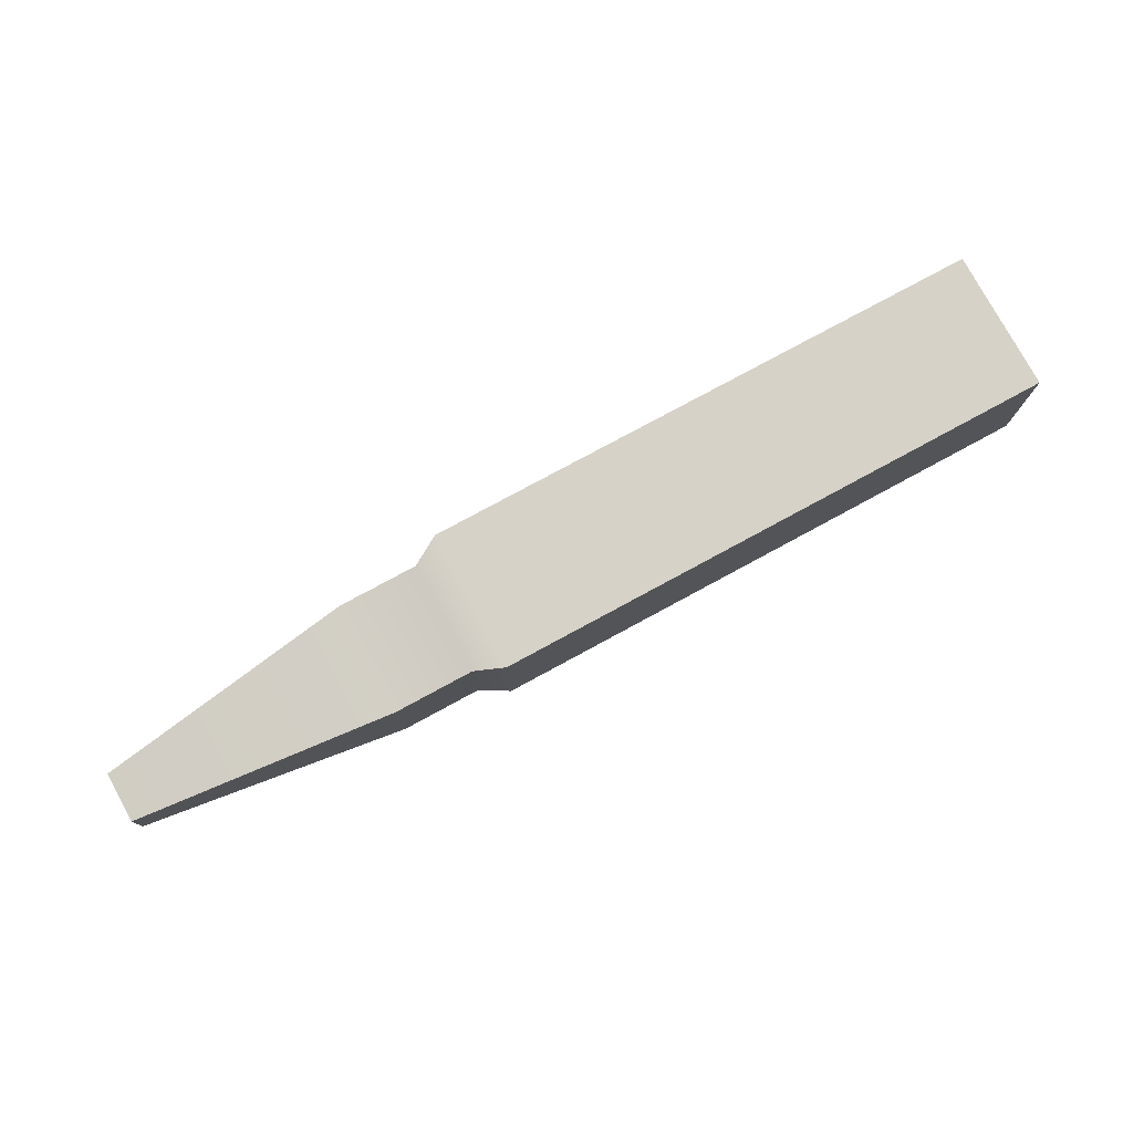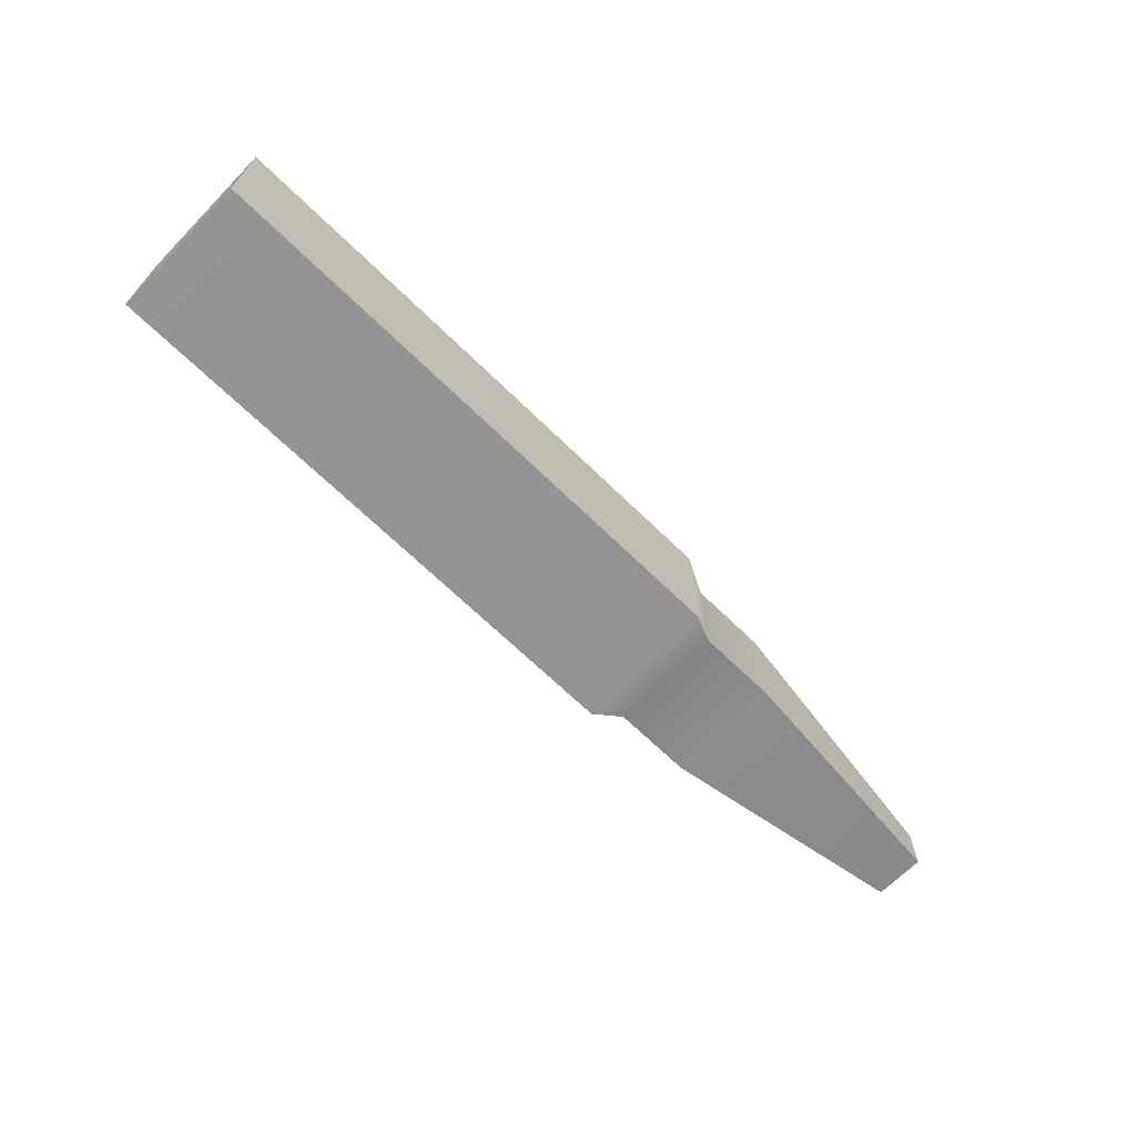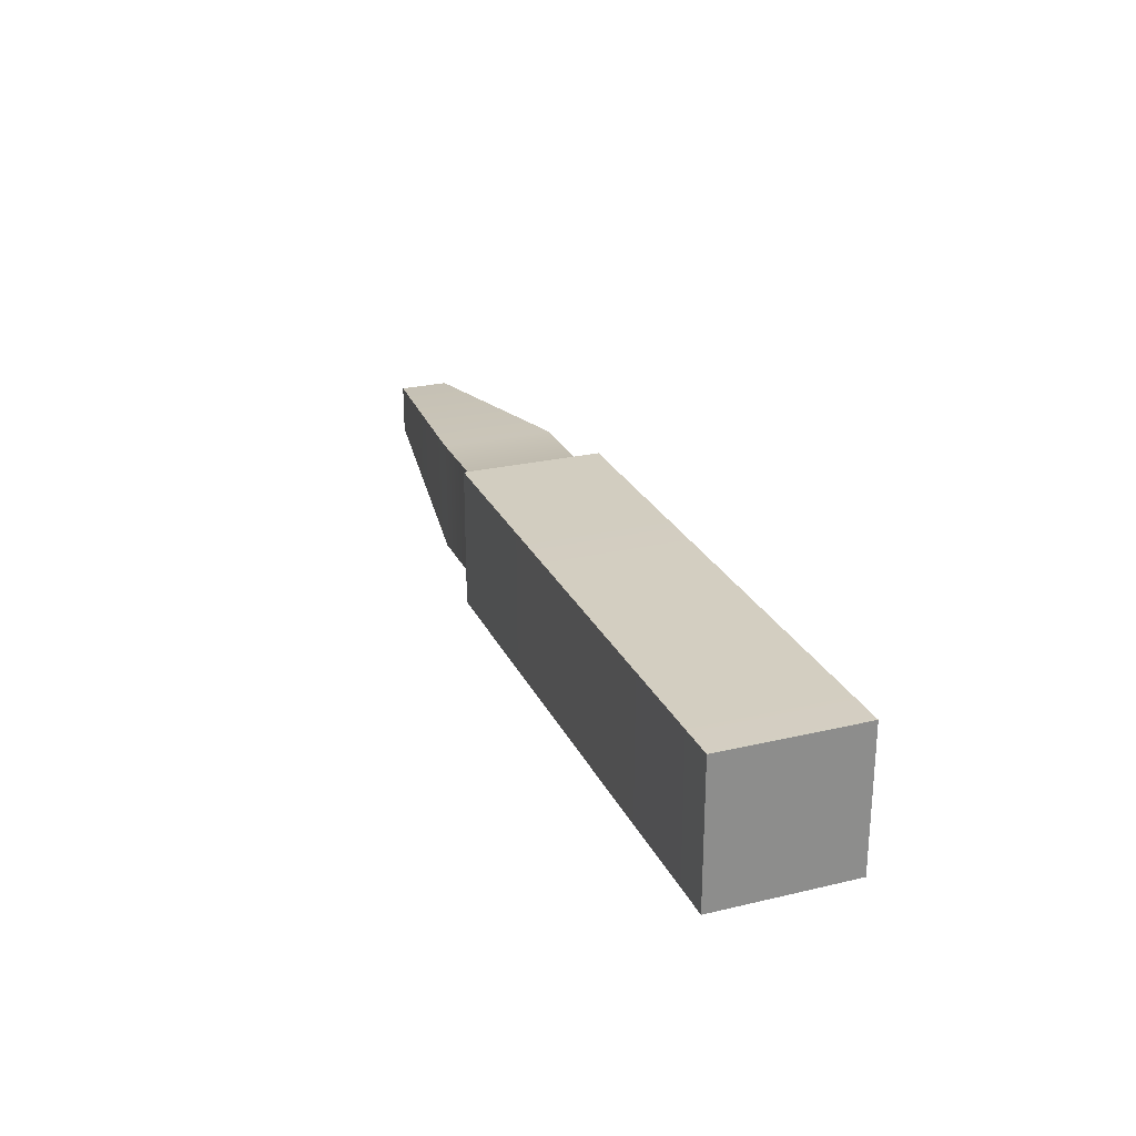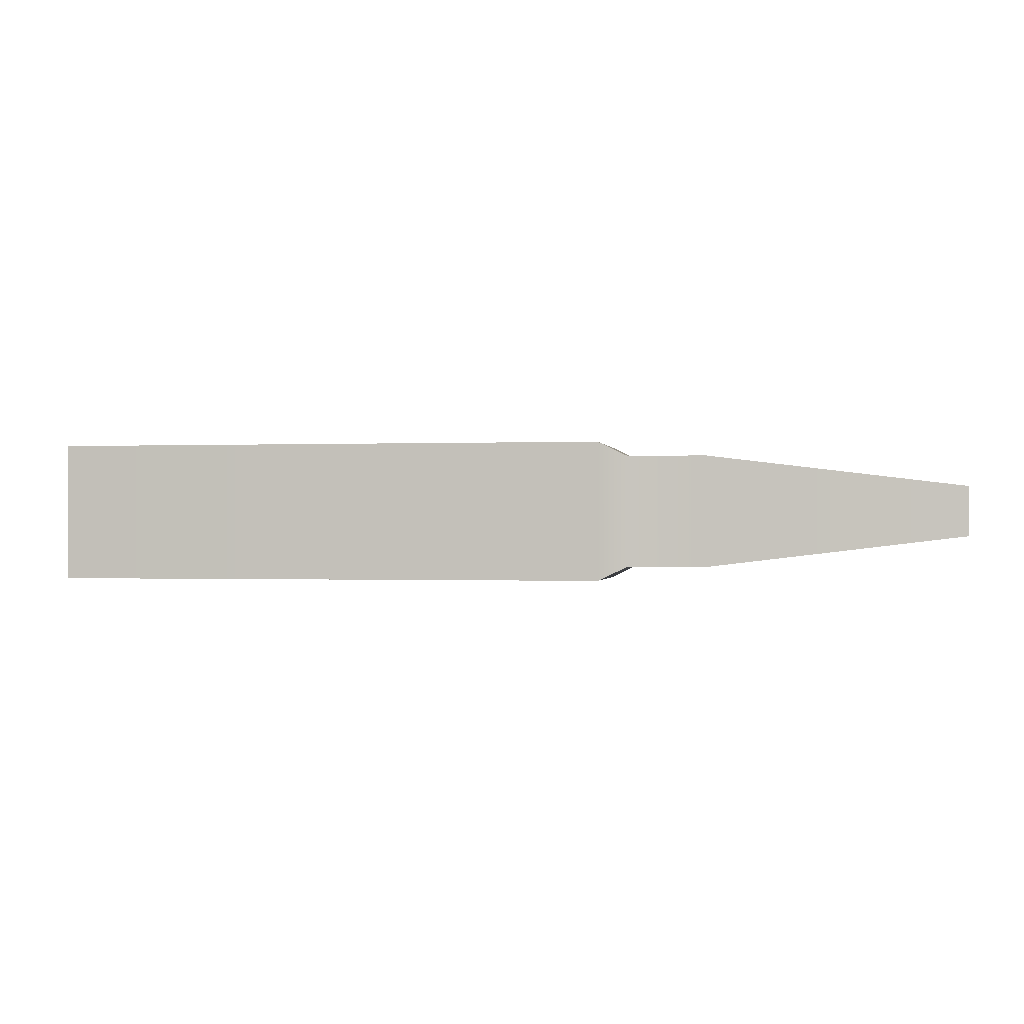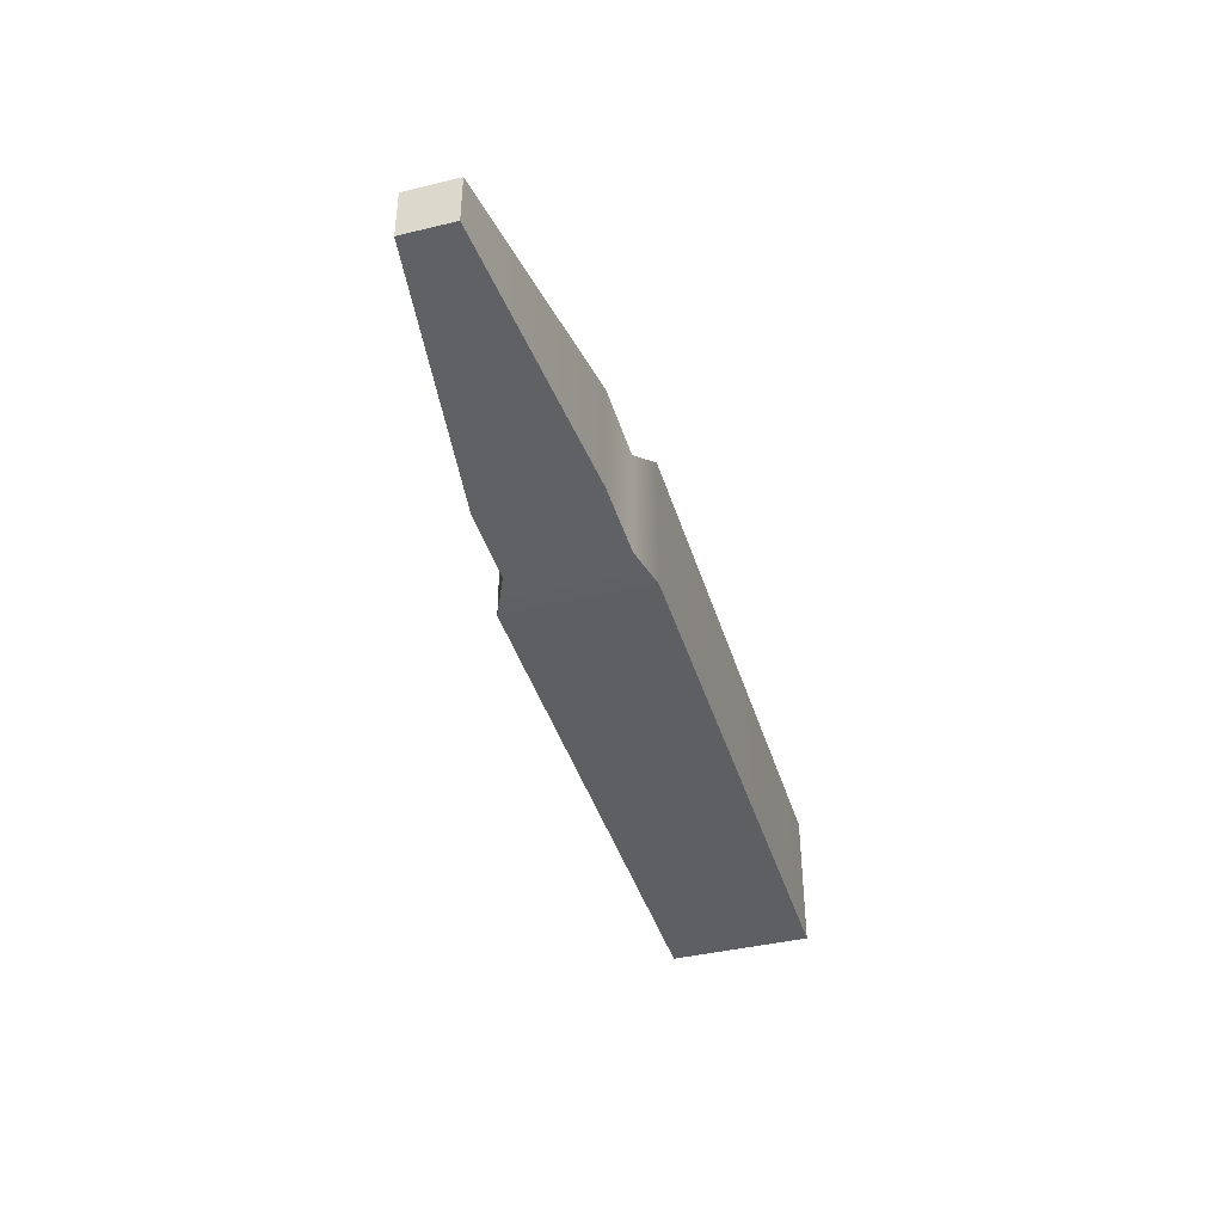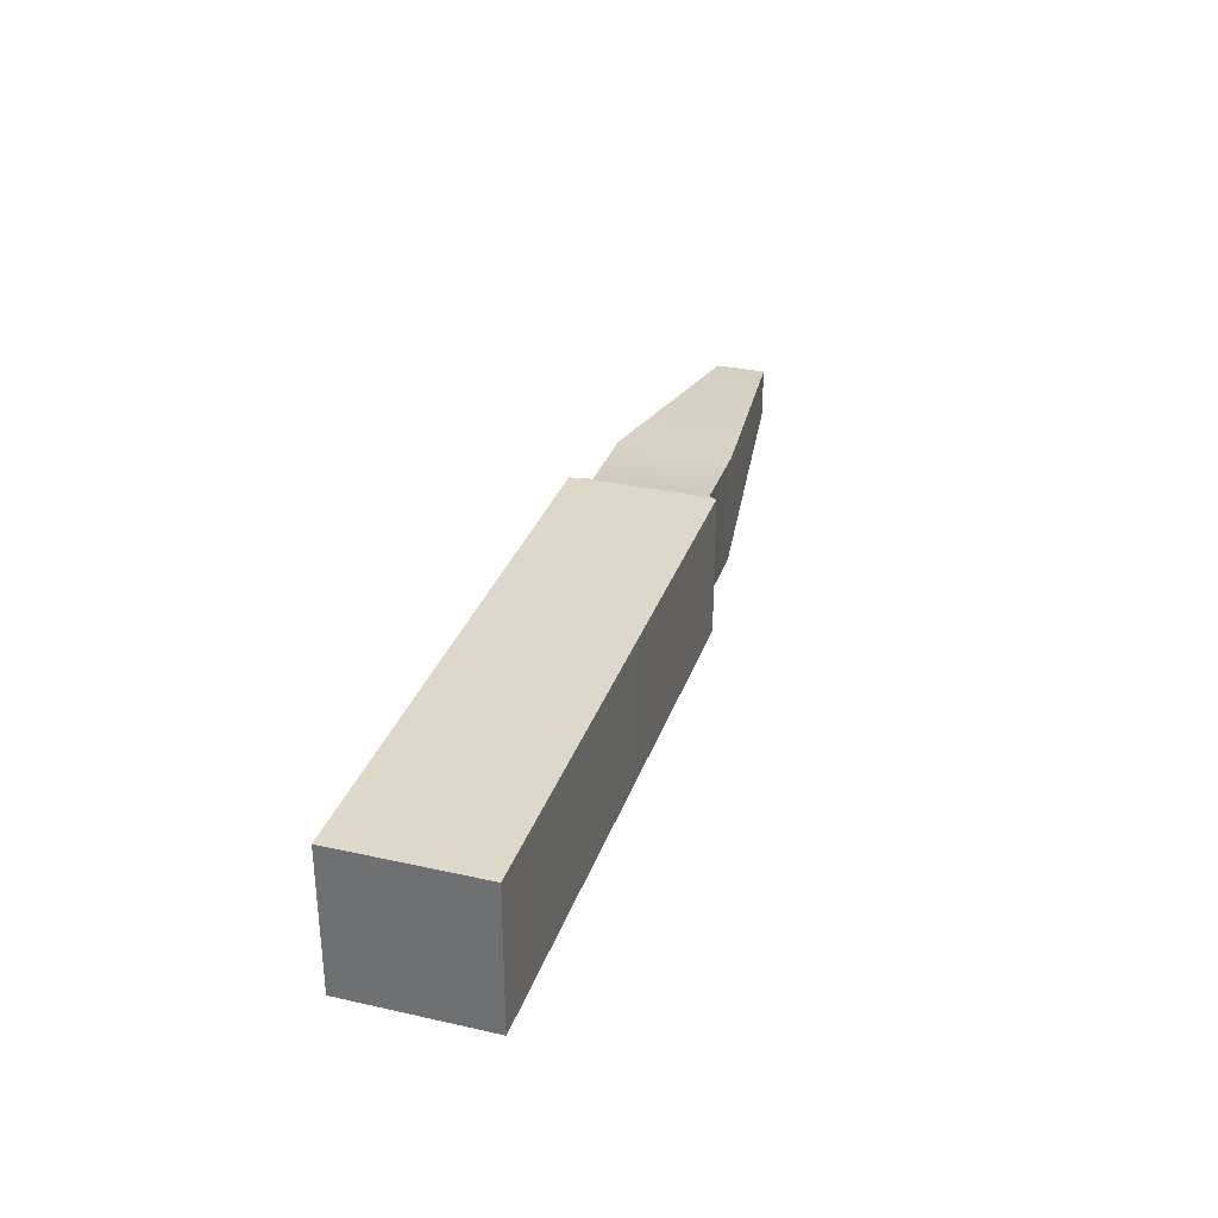
<metadata>
{"format":"obj","ext":"obj","renderer":"f3d","projection":"perspective","resolution":1024,"background":"white","views":[{"elev":77.5,"azim":151.5,"up":"+Z"},{"elev":-67.3,"azim":-44.4,"up":"+Z"},{"elev":25.4,"azim":-110.8,"up":"+Y"},{"elev":-0.5,"azim":9.8,"up":"+Z"},{"elev":-40.8,"azim":106.4,"up":"+Y"},{"elev":31.8,"azim":-72.5,"up":"+Y"}]}
</metadata>
<code>
g default
v -0.5 4.5 0.5
v 3.537 4.5 0.5
v -0.5 5.5 0.5
v 3.537 5.5 0.5
v -0.5 5.5 -0.5
v 3.537 5.5 -0.5
v -0.5 4.5 -0.5
v 3.537 4.5 -0.5
v 3.741 4.6 -0.4
v 3.741 4.6 0.4
v 3.741 5.4 -0.4
v 3.741 5.4 0.4
v 4.302 4.6 -0.4
v 4.302 4.6 0.4
v 4.302 5.4 -0.4
v 4.302 5.4 0.4
v 6.152 4.821 -0.1785
v 6.152 4.821 0.1785
v 6.152 5.179 -0.1785
v 6.152 5.179 0.1785
g pCube1
f 1 2 4 3
f 3 4 6 5
f 5 6 8 7
f 7 8 2 1
f 18 17 19 20
f 7 1 3 5
f 2 8 9 10
f 8 6 11 9
f 6 4 12 11
f 4 2 10 12
f 10 9 13 14
f 9 11 15 13
f 11 12 16 15
f 12 10 14 16
f 14 13 17 18
f 13 15 19 17
f 15 16 20 19
f 16 14 18 20

</code>
